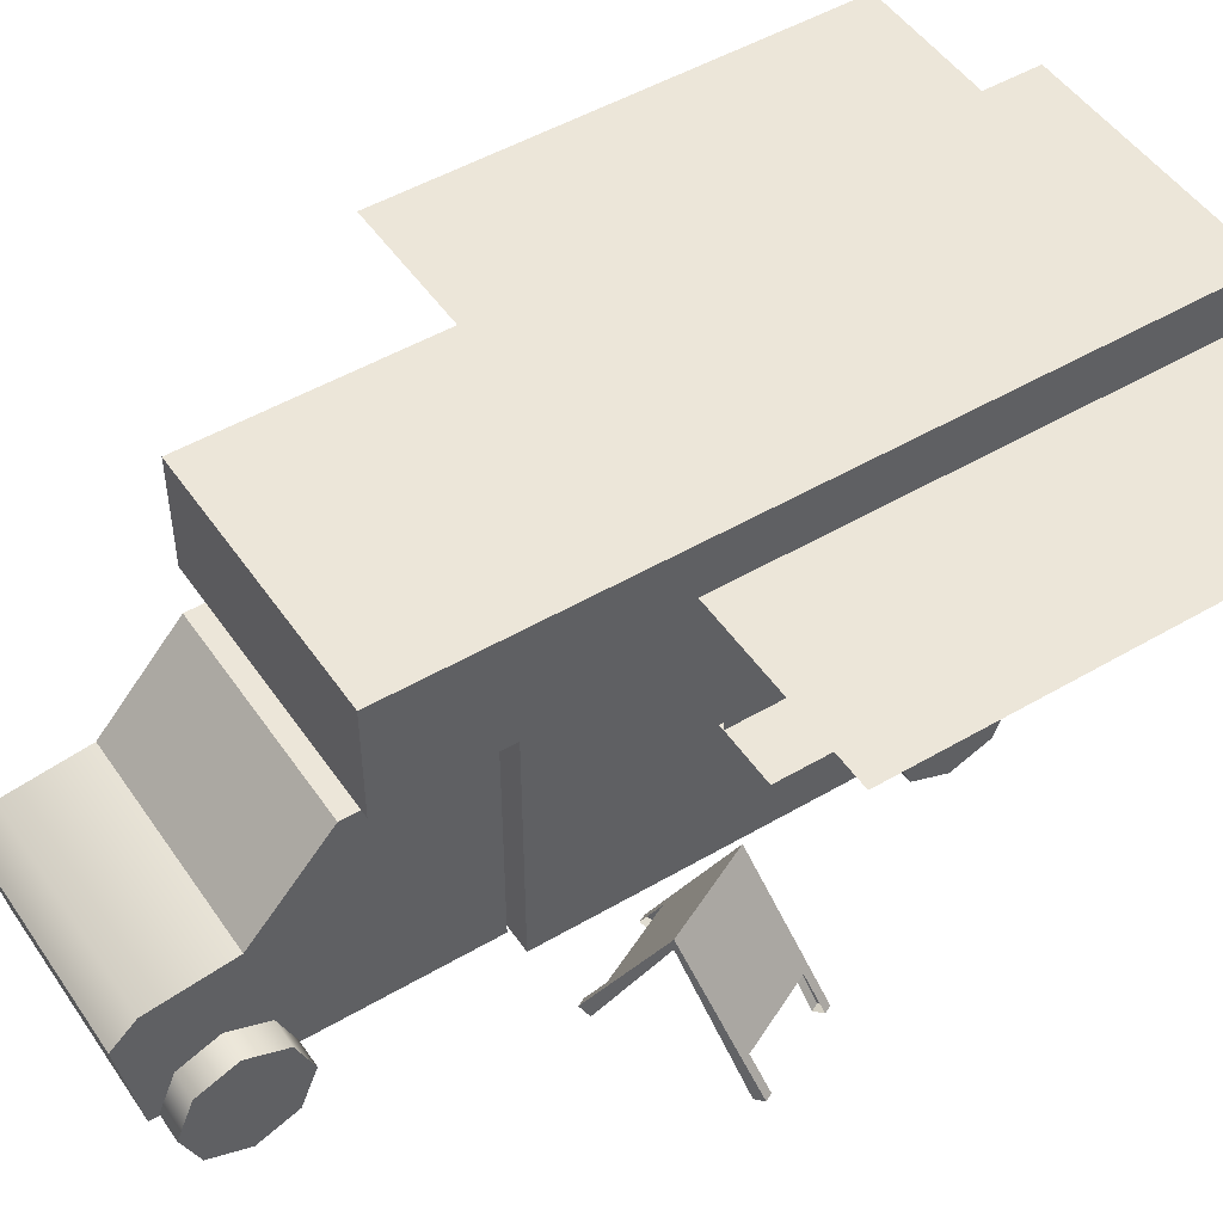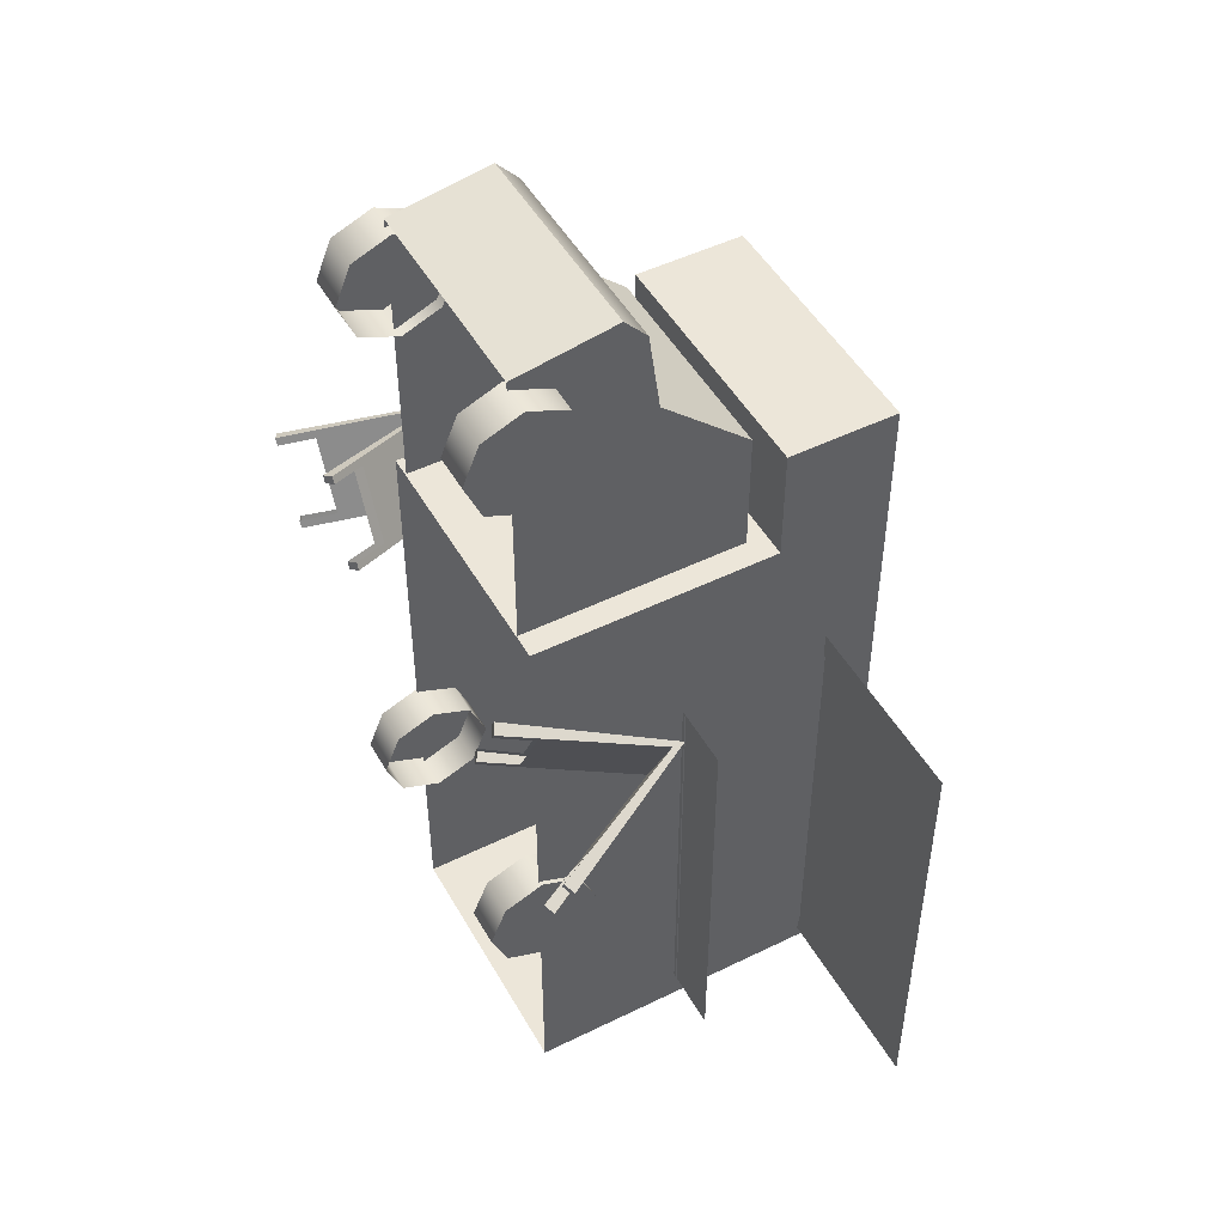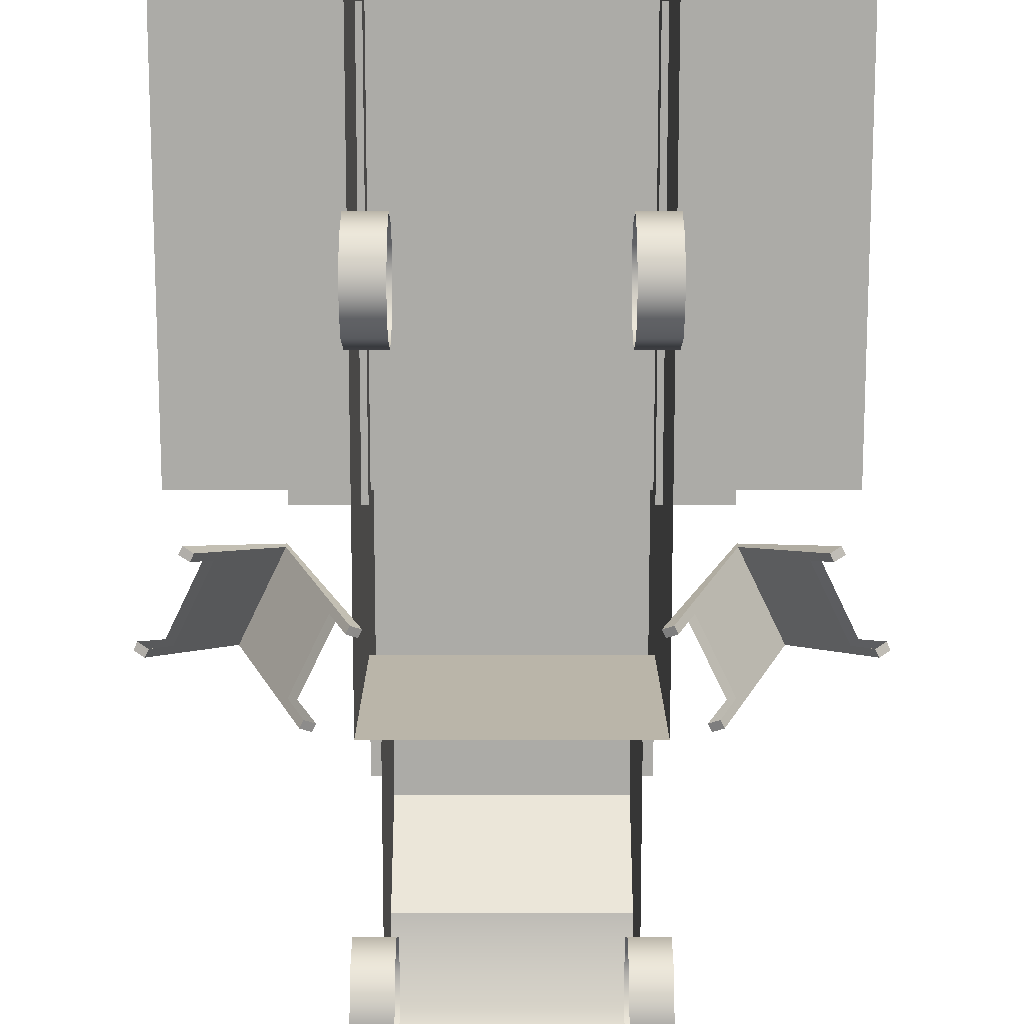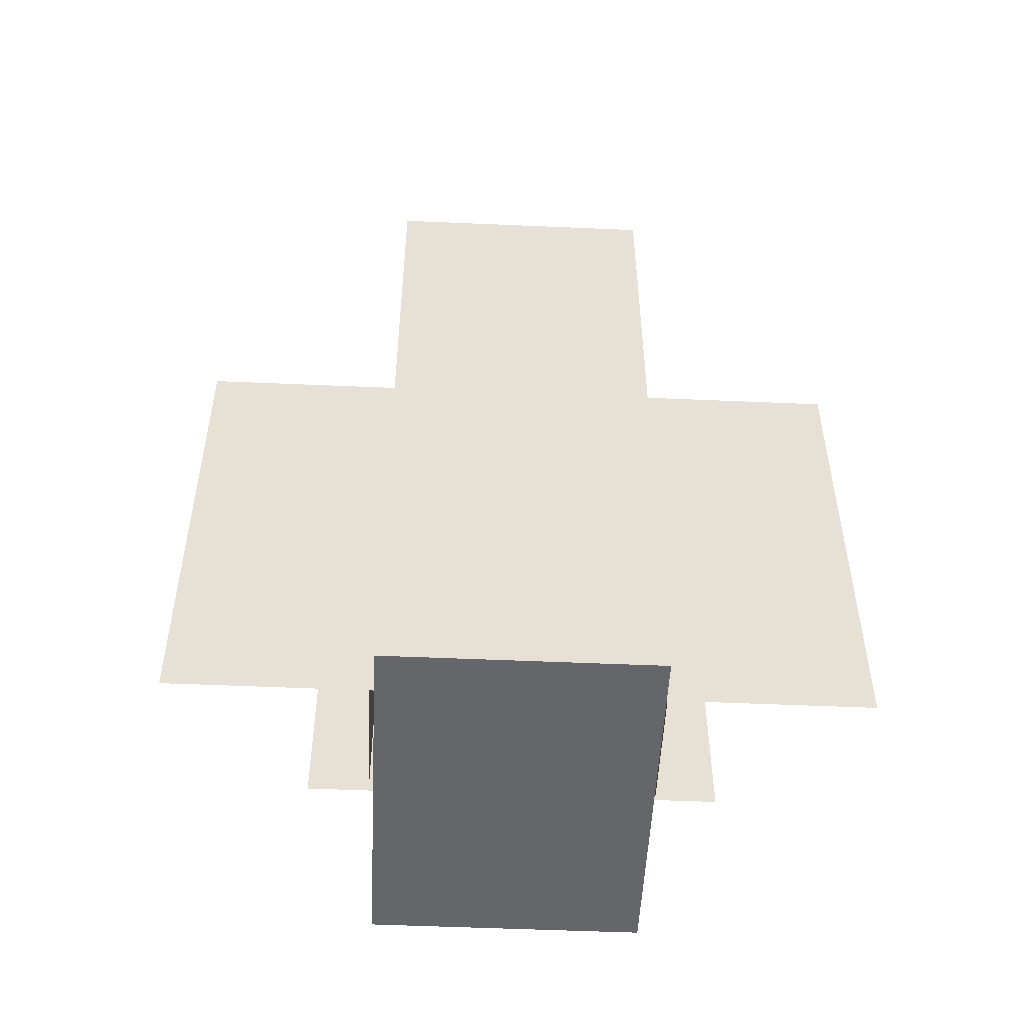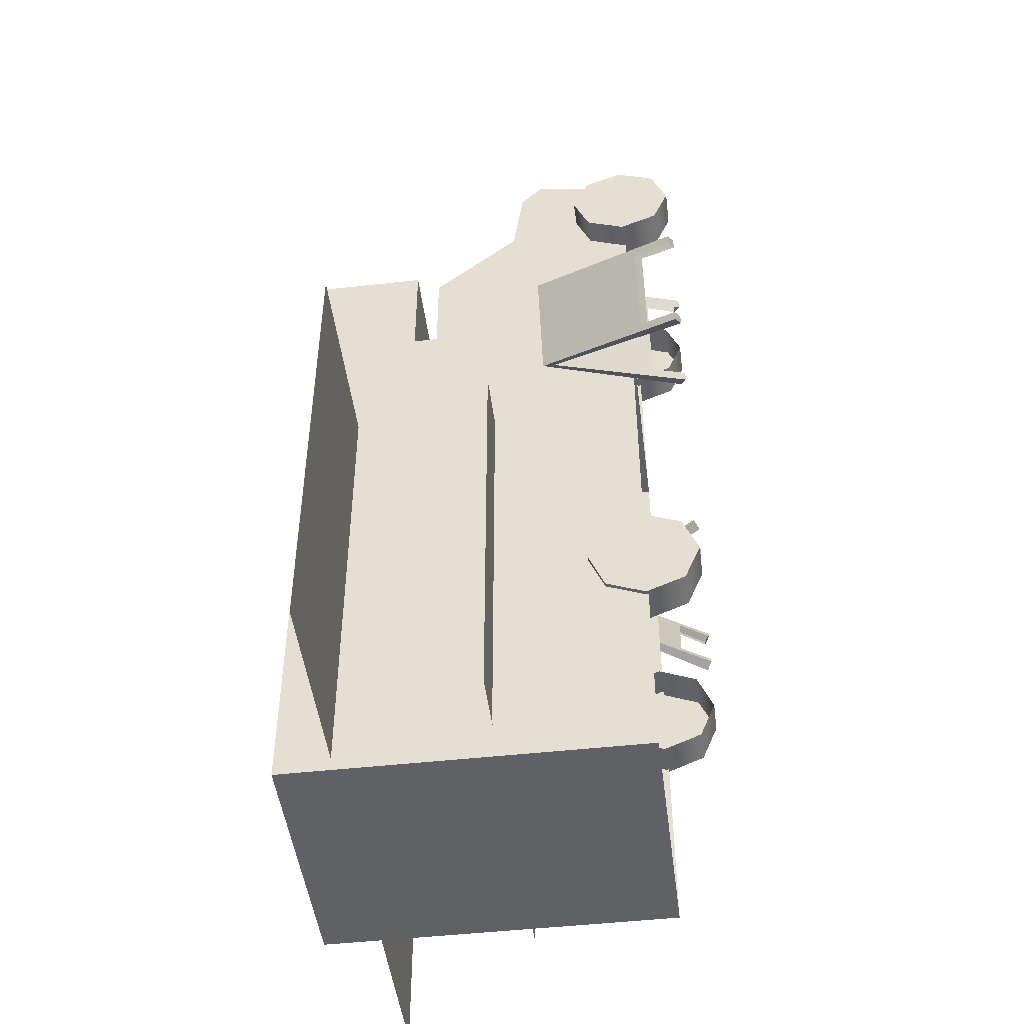
<metadata>
{"format":"obj","ext":"obj","renderer":"f3d","projection":"perspective","resolution":1024,"background":"white","views":[{"elev":49.3,"azim":57.0,"up":"+Y"},{"elev":48.8,"azim":61.4,"up":"+Z"},{"elev":-76.3,"azim":-180.0,"up":"+Y"},{"elev":-51.7,"azim":177.3,"up":"+Z"},{"elev":-47.6,"azim":-82.8,"up":"+Z"}]}
</metadata>
<code>
o BoxTruck_Cube.007
v -0.7854 2.01 1.166
v -0.7854 0.3886 1.166
v -0.7854 1.363 2.65
v 0 1.281 3.24
v 0 1.363 2.65
v -0.7854 1.281 3.24
v -0.7854 0.3886 3.291
v 0.7854 0.3886 3.291
v -0.7854 2.01 2.073
v -0.7854 1.118 3.418
v 0 1.118 3.418
v -0.9781 0.4037 3.226
v -0.707 0.4037 3.226
v -0.707 0.6887 3.108
v -0.9781 0.6887 3.108
v -0.9781 0.4037 2.42
v -0.9781 0.8068 2.823
v -0.9781 0.6887 2.538
v -0.707 0.1187 2.538
v -0.707 0.000592 2.823
v -0.9781 0.000592 2.823
v -0.9781 0.1187 2.538
v -0.707 0.8068 2.823
v -0.9781 0.1187 3.108
v -0.707 0.1187 3.108
v -0.707 0.4037 2.42
v -0.707 0.6887 2.538
v -0.9781 0.4037 -1.231
v -0.707 0.4037 -1.231
v -0.707 0.6887 -1.349
v -0.9781 0.6887 -1.349
v -0.9781 0.4037 -2.037
v -0.9781 0.8068 -1.634
v -0.9781 0.6887 -1.919
v -0.707 0.1187 -1.919
v -0.707 0.000592 -1.634
v -0.9781 0.000592 -1.634
v -0.9781 0.1187 -1.919
v -0.707 0.8068 -1.634
v -0.9781 0.1187 -1.349
v -0.707 0.1187 -1.349
v -0.707 0.4037 -2.037
v -0.707 0.6887 -1.919
v -0.9478 0.3886 1.143
v -0.9478 2.163 1.143
v -0.9478 0.3886 -3.418
v -0.9478 2.969 -3.418
v -0.9478 2.969 1.993
v -0.9478 2.163 1.993
v 0.7854 2.01 1.166
v 0.7854 0.3886 1.166
v 0.7854 1.363 2.65
v 0.7854 1.281 3.24
v 0.7854 2.01 2.073
v 0.7854 1.118 3.418
v 0.9781 0.4037 3.226
v 0.707 0.4037 3.226
v 0.707 0.6887 3.108
v 0.9781 0.6887 3.108
v 0.9781 0.4037 2.42
v 0.9781 0.8068 2.823
v 0.9781 0.6887 2.538
v 0.707 0.1187 2.538
v 0.707 0.000592 2.823
v 0.9781 0.000592 2.823
v 0.9781 0.1187 2.538
v 0.707 0.8068 2.823
v 0.9781 0.1187 3.108
v 0.707 0.1187 3.108
v 0.707 0.4037 2.42
v 0.707 0.6887 2.538
v 0.9781 0.4037 -1.231
v 0.707 0.4037 -1.231
v 0.707 0.6887 -1.349
v 0.9781 0.6887 -1.349
v 0.9781 0.4037 -2.037
v 0.9781 0.8068 -1.634
v 0.9781 0.6887 -1.919
v 0.707 0.1187 -1.919
v 0.707 0.000592 -1.634
v 0.9781 0.000592 -1.634
v 0.9781 0.1187 -1.919
v 0.707 0.8068 -1.634
v 0.9781 0.1187 -1.349
v 0.707 0.1187 -1.349
v 0.707 0.4037 -2.037
v -0.6742 1.409 2.609
v -0.6742 1.965 2.114
v 0.707 0.6887 -1.919
v 0.9478 0.3886 1.143
v -0.7854 1.363 1.166
v -0.7854 1.954 1.278
v -0.7854 1.42 2.504
v -0.7854 1.954 2.028
v 0.9478 2.163 1.143
v 0.9478 0.3886 -3.418
v -0.7854 1.42 1.278
v -0.7854 0.3886 2.65
v -0.9151 2.574 -3.321
v -0.9151 2.574 0.1142
v -2.346 2.574 -3.321
v -2.346 2.574 0.1142
v -0.9588 1.041 0.2957
v -0.9588 1.041 1.023
v -0.9588 2.269 0.2957
v -0.9588 2.269 1.023
v -0.9588 1.127 0.3468
v -0.9588 1.127 0.9724
v -0.9588 2.182 0.9724
v -0.9588 2.182 0.3468
v -2.133 -0.01506 0.5065
v -1.829 -0.01506 -0.1182
v -1.243 -0.01506 0.9388
v -0.9393 -0.01506 0.3142
v -2.202 0.02368 0.4726
v -1.384 0.9744 0.09798
v -1.899 0.02368 -0.1521
v -1.688 0.9744 0.7227
v -1.688 1.061 0.7227
v -1.384 1.061 0.09798
v -0.8696 0.02368 0.348
v -1.173 0.02368 0.9727
v -1.855 -0.01506 -0.06604
v -2.107 -0.01506 0.4543
v -1.217 -0.01506 0.8867
v -0.9647 -0.01506 0.3663
v -1.41 0.9744 0.1501
v -1.662 0.9744 0.6705
v -1.924 0.02368 -0.0999
v -2.177 0.02368 0.4204
v -1.148 0.02368 0.9205
v -0.895 0.02368 0.4002
v -1.41 1.061 0.1501
v -1.662 1.061 0.6705
v -1.718 0.2323 -0.06416
v -1.77 0.283 -0.08955
v -2.048 0.283 0.483
v -1.796 0.283 -0.03738
v -2.022 0.2323 0.5605
v -2.074 0.283 0.5351
v -1.996 0.2323 0.5083
v -1.743 0.2323 -0.01199
v -1.051 0.2323 0.2601
v -1.354 0.2323 0.8848
v -0.9983 0.283 0.2855
v -1.302 0.283 0.9102
v -1.024 0.283 0.3377
v -1.276 0.283 0.858
v -1.076 0.2323 0.3123
v -1.329 0.2323 0.8326
v -1.687 0.9191 0.6584
v -1.434 0.9191 0.1381
v -1.691 1.003 0.6565
v -1.438 1.003 0.1362
v -1.385 0.9199 0.1621
v -1.638 0.9199 0.6824
v -1.381 1.004 0.1639
v -1.634 1.004 0.6843
v -0.9781 0.4176 3.129
v -0.9781 0.6342 3.039
v -0.9781 0.4176 2.516
v -0.9781 0.6342 2.606
v -0.9781 0.724 2.823
v -0.9781 0.1112 2.823
v -0.9781 0.2009 2.606
v -0.9781 0.2009 3.039
v -0.9781 0.4176 -1.327
v -0.9781 0.6342 -1.417
v -0.9781 0.4176 -1.94
v -0.9781 0.6342 -1.85
v -0.9781 0.724 -1.634
v -0.9781 0.1112 -1.634
v -0.9781 0.2009 -1.85
v -0.9781 0.2009 -1.417
v 0.9478 2.969 -3.418
v 0.9478 2.969 1.993
v 0.9478 2.163 1.993
v 0.6742 1.409 2.609
v 0.6742 1.965 2.114
v 0.7854 1.363 1.166
v 0.7854 1.954 1.278
v 0.7854 1.42 2.504
v 0.7854 1.954 2.028
v 0.7854 1.42 1.278
v 0.7854 0.3886 2.65
v 0.9151 2.574 -3.321
v 0.9151 2.574 0.1142
v 2.346 2.574 -3.321
v 2.346 2.574 0.1142
v 0.9588 1.041 0.2957
v 0.9588 1.041 1.023
v 0.9588 2.269 0.2957
v 0.9588 2.269 1.023
v 0.9588 1.127 0.3468
v 0.9588 1.127 0.9724
v 0.9588 2.182 0.9724
v 0.9588 2.182 0.3468
v 2.133 -0.01506 0.5065
v 1.829 -0.01506 -0.1182
v 1.243 -0.01506 0.9388
v 0.9393 -0.01506 0.3142
v 2.202 0.02368 0.4726
v 1.384 0.9744 0.09798
v 1.899 0.02368 -0.1521
v 1.688 0.9744 0.7227
v 1.688 1.061 0.7227
v 1.384 1.061 0.09798
v 0.8696 0.02368 0.348
v 1.173 0.02368 0.9727
v 1.855 -0.01506 -0.06604
v 2.107 -0.01506 0.4543
v 1.217 -0.01506 0.8867
v 0.9647 -0.01506 0.3663
v 1.41 0.9744 0.1501
v 1.662 0.9744 0.6705
v 1.924 0.02368 -0.0999
v 2.177 0.02368 0.4204
v 1.148 0.02368 0.9205
v 0.895 0.02368 0.4002
v 1.41 1.061 0.1501
v 1.662 1.061 0.6705
v 1.718 0.2323 -0.06416
v 1.77 0.283 -0.08955
v 2.048 0.283 0.483
v 1.796 0.283 -0.03738
v 2.022 0.2323 0.5605
v 2.074 0.283 0.5351
v 1.996 0.2323 0.5083
v 1.743 0.2323 -0.01199
v 1.051 0.2323 0.2601
v 1.354 0.2323 0.8848
v 0.9983 0.283 0.2855
v 1.302 0.283 0.9102
v 1.024 0.283 0.3377
v 1.276 0.283 0.858
v 1.076 0.2323 0.3123
v 1.329 0.2323 0.8326
v 1.687 0.9191 0.6584
v 1.434 0.9191 0.1381
v 1.691 1.003 0.6565
v 1.438 1.003 0.1362
v 1.385 0.9199 0.1621
v 1.638 0.9199 0.6824
v 1.381 1.004 0.1639
v 1.634 1.004 0.6843
v 0.9781 0.4176 3.129
v 0.9781 0.6342 3.039
v 0.9781 0.4176 2.516
v 0.9781 0.6342 2.606
v 0.9781 0.724 2.823
v 0.9781 0.1112 2.823
v 0.9781 0.2009 2.606
v 0.9781 0.2009 3.039
v 0.9781 0.4176 -1.327
v 0.9781 0.6342 -1.417
v 0.9781 0.4176 -1.94
v 0.9781 0.6342 -1.85
v 0.9781 0.724 -1.634
v 0.9781 0.1112 -1.634
v 0.9781 0.2009 -1.85
v 0.9781 0.2009 -1.417
v 0.8782 0.4833 -3.418
v 0.8782 2.875 -3.418
v -0.8782 0.4833 -3.418
v -0.8782 2.875 -3.418
v -0.9028 1.485 -3.166
v -0.9028 1.485 -0.04064
v -1.41 1.485 -3.166
v -1.41 1.485 -0.04064
v -0.9895 2.557 -3.166
v -0.9895 2.557 -0.04064
v -0.9895 1.477 -3.166
v -0.9895 1.477 -0.04064
v -0.9895 2.519 -3.056
v -0.9895 2.519 -0.1508
v -0.9895 1.515 -0.1508
v -0.9895 1.515 -3.056
v 0.9028 1.485 -3.166
v 0.9028 1.485 -0.04064
v 1.41 1.485 -3.166
v 1.41 1.485 -0.04064
v 0.9895 2.557 -3.166
v 0.9895 2.557 -0.04064
v 0.9895 1.477 -3.166
v 0.9895 1.477 -0.04064
v 0.9895 2.519 -3.056
v 0.9895 2.519 -0.1508
v 0.9895 1.515 -0.1508
v 0.9895 1.515 -3.056
f 205 206 233 231
f 192 193 196 197
f 242 214 215 243
f 213 219 208 201
f 200 209 218 212
f 186 187 189 188
f 193 191 195 196
f 194 197 196 195
f 1 91 97 92
f 99 101 102 100
f 107 108 109 110
f 106 109 108 104
f 104 108 107 103
f 103 107 110 105
f 105 110 109 106
f 155 156 128 127
f 152 116 127
f 156 118 128
f 154 133 120
f 144 113 122 146
f 118 144 146 119
f 124 111 115 130
f 135 112 117 136
f 126 114 121 132
f 113 125 131 122
f 112 123 129 117
f 120 133 157
f 116 135 136 120
f 119 134 153
f 157 133 134 158
f 116 155 127
f 153 134 133 154
f 118 151 128
f 123 112 135 142
f 129 138 136 117
f 111 139 140 115
f 115 140 137 130
f 111 124 141 139
f 125 113 144 150
f 131 148 146 122
f 114 143 145 121
f 121 145 147 132
f 114 126 149 143
f 151 152 127 128
f 158 134 119
f 141 142 152 151
f 139 118 119 140
f 139 141 151 118
f 137 153 154 138
f 140 119 153 137
f 138 154 120 136
f 142 135 116 152
f 148 158 119 146
f 143 149 155 116
f 147 157 158 148
f 145 120 157 147
f 143 116 120 145
f 150 144 118 156
f 149 150 156 155
f 50 181 184 180
f 239 214 203
f 211 217 202 198
f 241 207 220
f 191 190 194 195
f 222 223 204 199
f 231 233 209 200
f 190 192 197 194
f 243 215 205
f 199 204 216 210
f 207 244 220
f 203 207 223 222
f 206 240 221
f 244 245 221 220
f 203 214 242
f 240 241 220 221
f 205 215 238
f 210 229 222 199
f 216 204 223 225
f 198 202 227 226
f 202 217 224 227
f 198 226 228 211
f 212 237 231 200
f 218 209 233 235
f 201 208 232 230
f 208 219 234 232
f 201 230 236 213
f 238 215 214 239
f 245 206 221
f 228 238 239 229
f 226 227 206 205
f 226 205 238 228
f 224 225 241 240
f 227 224 240 206
f 225 223 207 241
f 229 239 203 222
f 235 233 206 245
f 230 203 242 236
f 234 235 245 244
f 232 234 244 207
f 230 232 207 203
f 237 243 205 231
f 236 242 243 237
f 96 46 264 262
f 266 268 269 267
f 274 277 276 275
f 270 272 277 274
f 272 273 276 277
f 273 271 275 276
f 271 270 274 275
f 278 279 281 280
f 286 287 288 289
f 282 286 289 284
f 284 289 288 285
f 285 288 287 283
f 283 287 286 282
f 91 2 3
f 4 5 3 6
f 1 9 54 50
f 9 3 87 88
f 10 7 8 11
f 10 6 3
f 10 3 7
f 10 4 6
f 59 247 250 61
f 11 4 10
f 12 13 14 15
f 182 181 183
f 19 20 21 22
f 17 15 14 23
f 20 25 24 21
f 26 16 18 27
f 18 17 23 27
f 81 259 261 84
f 24 25 13 12
f 24 12 159 166
f 19 22 16 26
f 28 31 168 167
f 31 33 171 168
f 28 29 30 31
f 180 184 182 52
f 35 36 37 38
f 33 31 30 39
f 12 15 160 159
f 36 41 40 37
f 42 32 34 43
f 34 33 39 43
f 40 41 29 28
f 32 38 173 169
f 35 38 32 42
f 38 37 172 173
f 3 2 98
f 44 90 95 45
f 45 46 44
f 176 175 47 48
f 45 49 48
f 45 48 47
f 45 47 46
f 46 47 265 264
f 177 176 48 49
f 95 177 49 45
f 95 96 175
f 180 52 51
f 54 179 178 52
f 95 176 177
f 55 53 4
f 55 11 8
f 55 52 53
f 3 9 94 93
f 55 8 52
f 11 55 4
f 15 17 163 160
f 56 59 58 57
f 63 66 65 64
f 64 65 68 69
f 68 56 57 69
f 62 71 67 61
f 52 178 5
f 61 67 58 59
f 16 22 165 161
f 70 71 62 60
f 22 21 164 165
f 68 253 246 56
f 63 70 60 66
f 72 254 255 75
f 72 75 74 73
f 56 246 247 59
f 77 83 74 75
f 75 255 258 77
f 33 34 170 171
f 79 82 81 80
f 37 40 174 172
f 4 53 52 5
f 80 81 84 85
f 86 89 78 76
f 78 89 83 77
f 79 86 76 82
f 82 260 259 81
f 84 72 73 85
f 76 256 260 82
f 52 185 51
f 178 179 88 87
f 95 90 96
f 95 175 176
f 3 5 178 87
f 54 9 88 179
f 52 182 183 54
f 93 94 92
f 92 97 93
f 60 248 252 66
f 9 1 92 94
f 91 3 93 97
f 7 3 98
f 161 163 162
f 163 166 159
f 165 163 161
f 163 159 160
f 164 166 163
f 164 163 165
f 169 171 170
f 171 174 167
f 173 171 169
f 171 167 168
f 172 174 171
f 172 171 173
f 181 182 184
f 77 258 257 78
f 8 185 52
f 54 183 181 50
f 18 16 161 162
f 40 28 167 174
f 21 24 166 164
f 17 18 162 163
f 66 252 251 65
f 34 32 169 170
f 248 249 250
f 250 246 253
f 252 248 250
f 250 247 246
f 251 250 253
f 251 252 250
f 256 257 258
f 258 254 261
f 260 256 258
f 258 255 254
f 259 258 261
f 259 260 258
f 62 249 248 60
f 84 261 254 72
f 65 251 253 68
f 61 250 249 62
f 78 257 256 76
f 264 265 263 262
f 175 96 262 263
f 47 175 263 265

</code>
